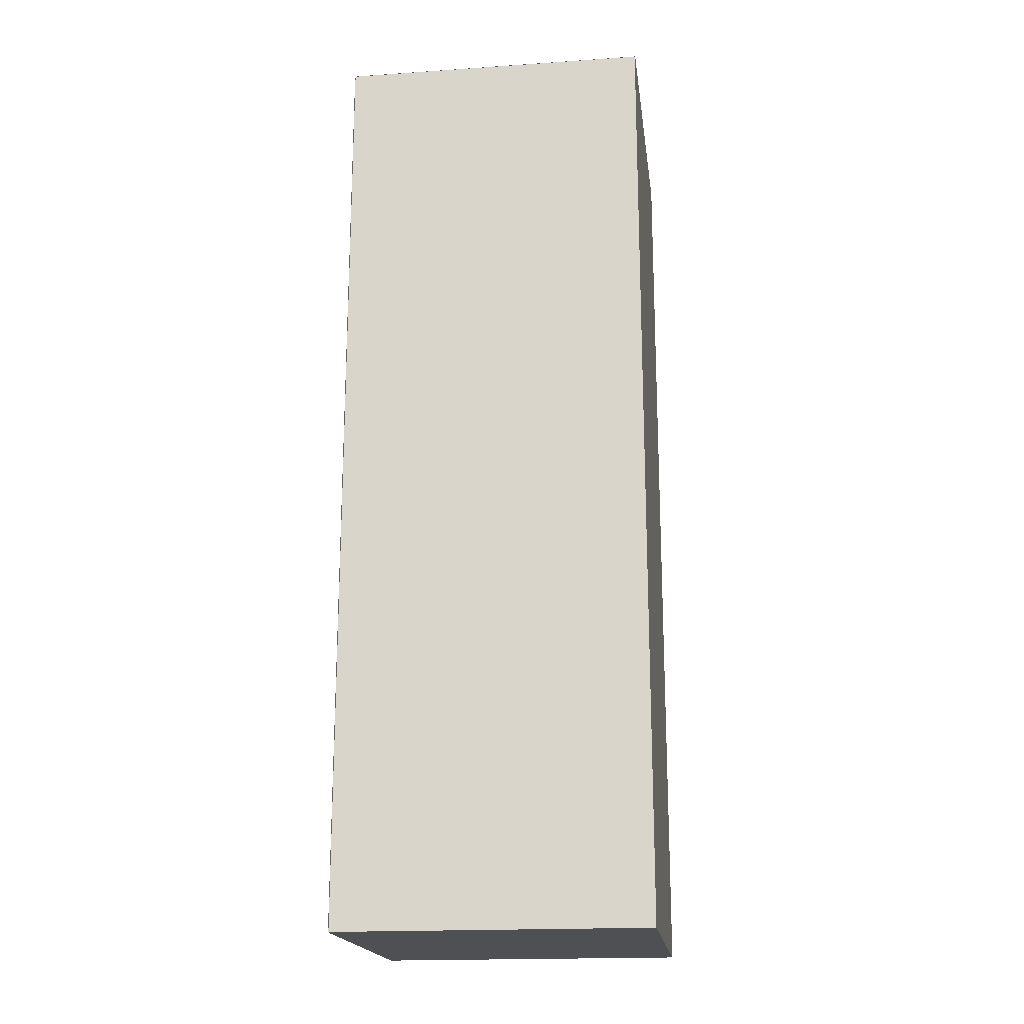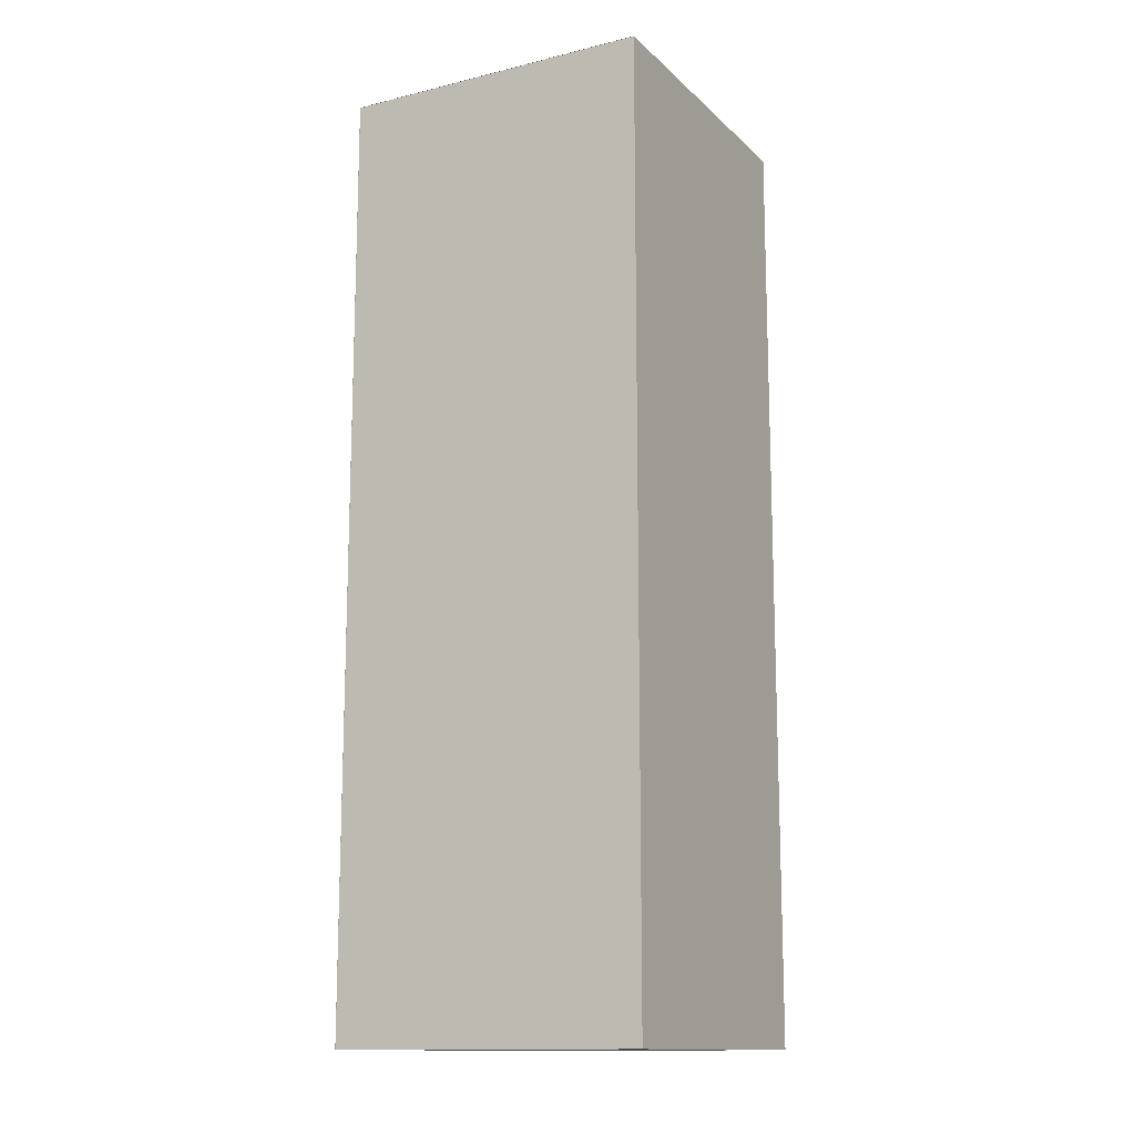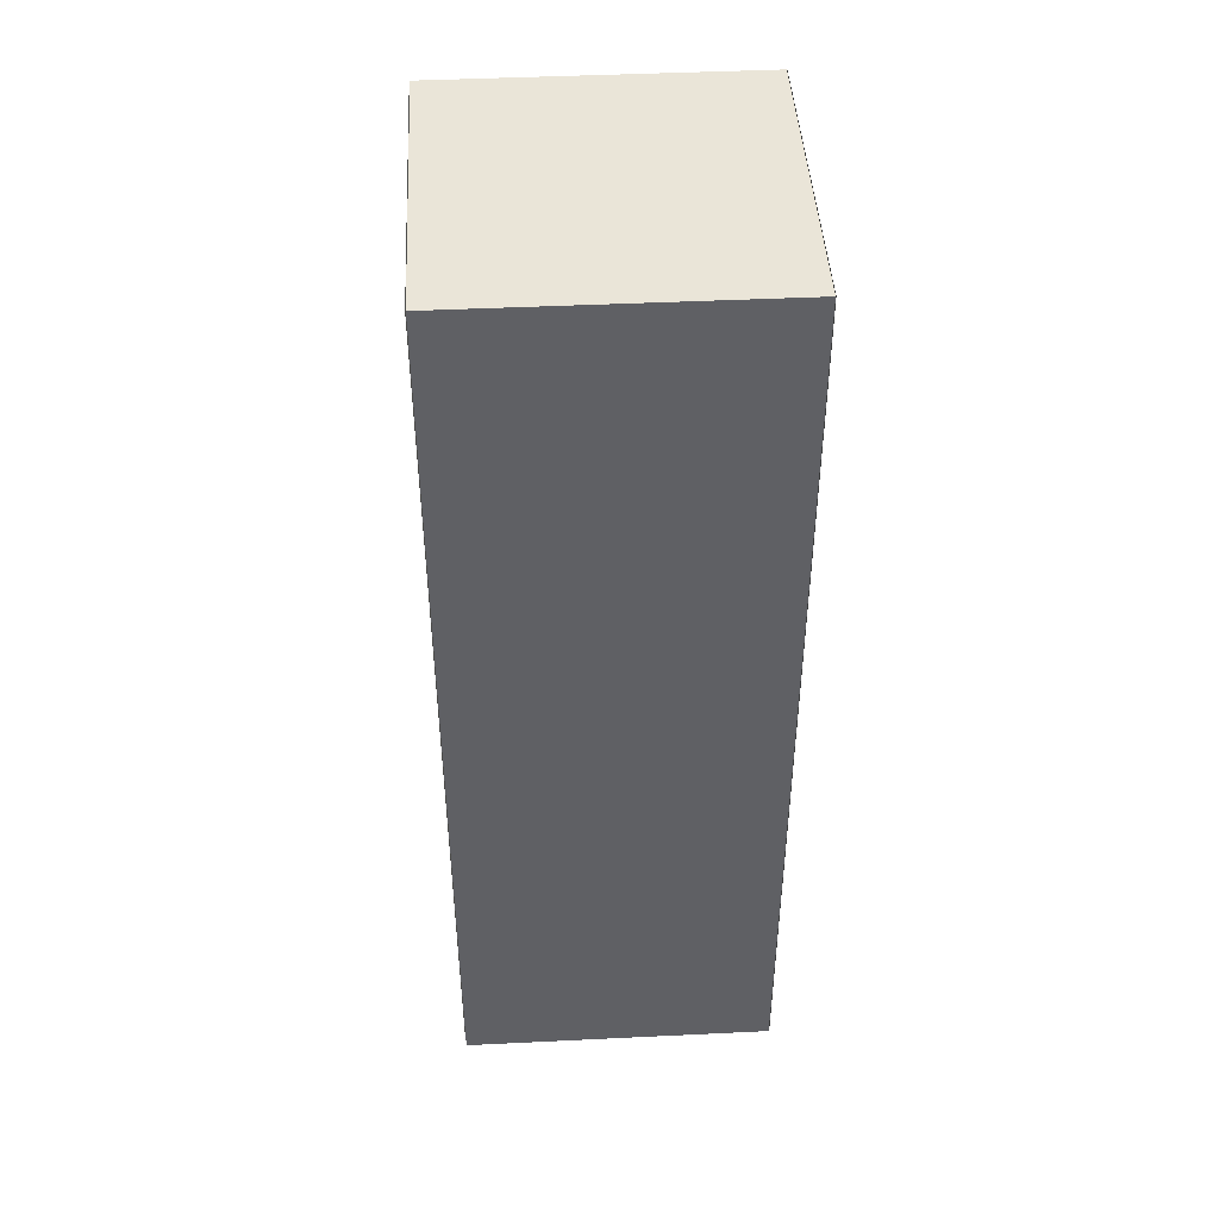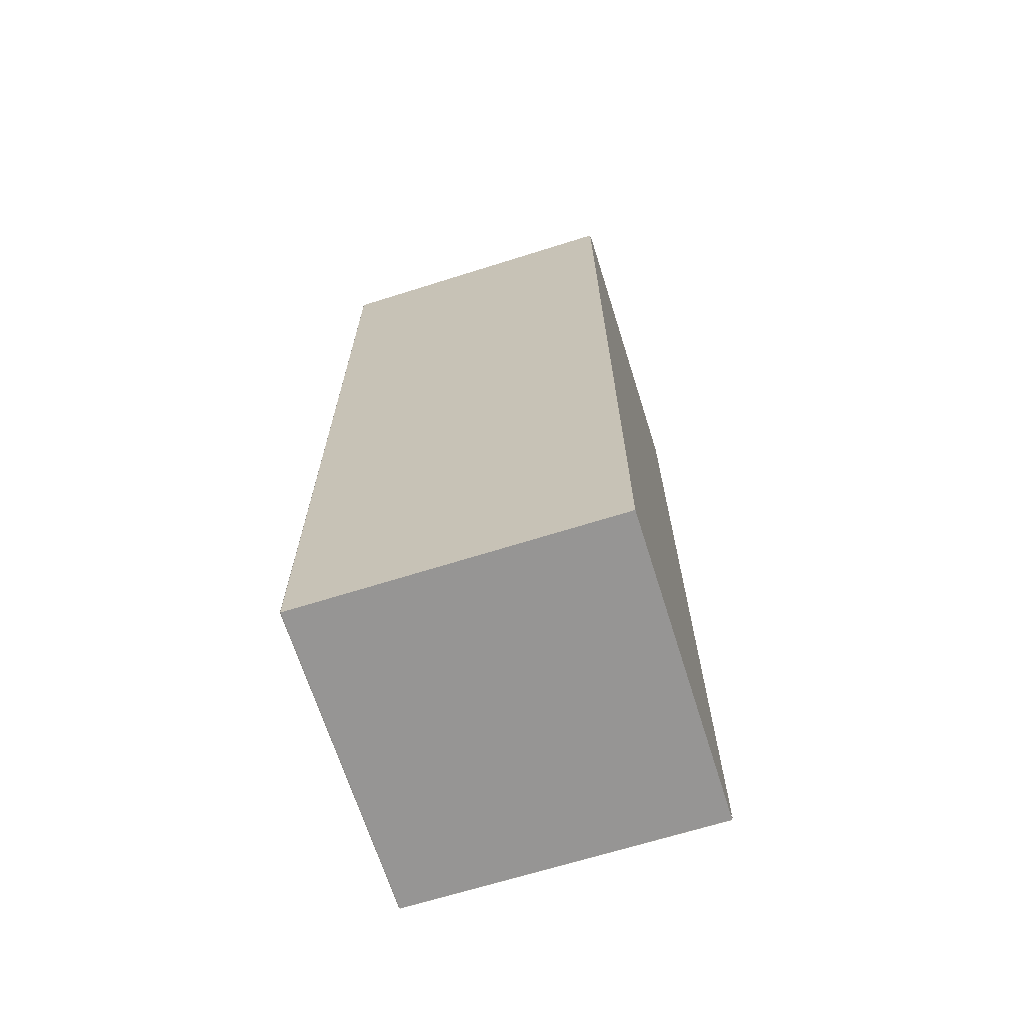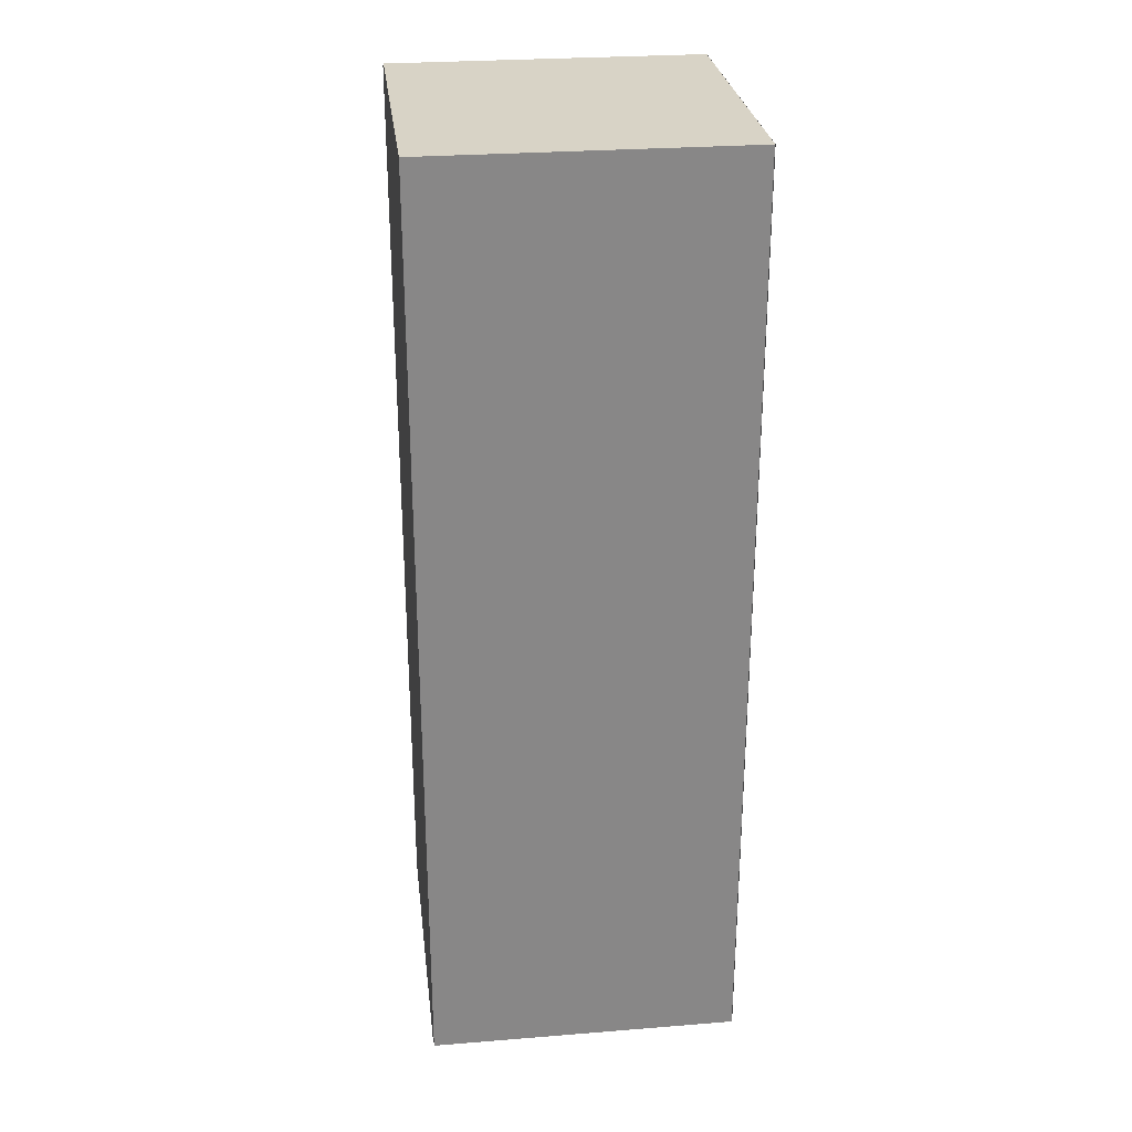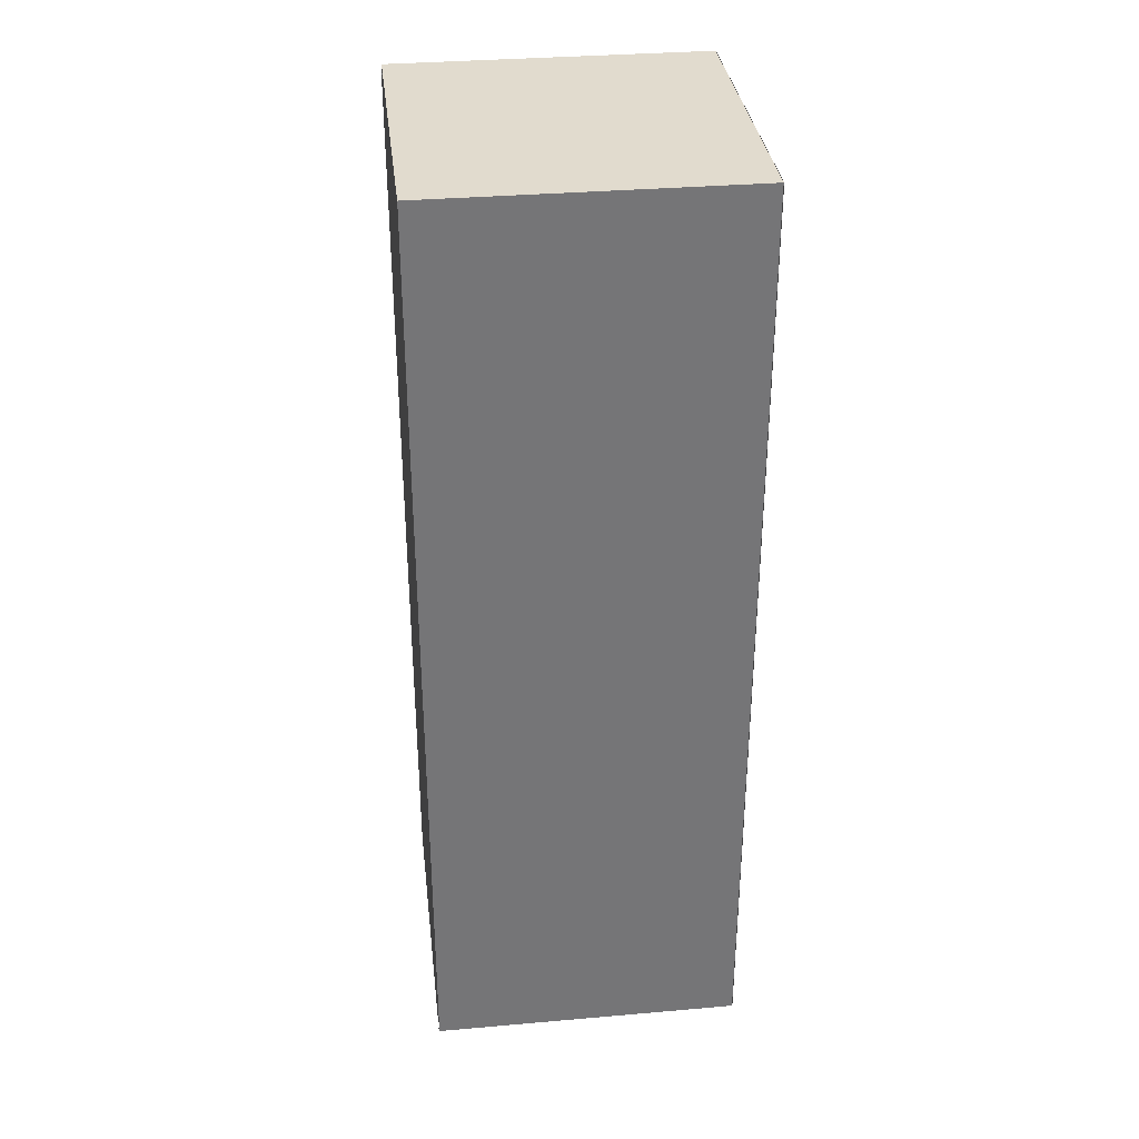
<metadata>
{"format":"obj","ext":"obj","renderer":"f3d","projection":"perspective","resolution":1024,"background":"white","views":[{"elev":-18.7,"azim":7.4,"up":"+Y"},{"elev":-13.7,"azim":-151.6,"up":"+Y"},{"elev":44.9,"azim":-3.2,"up":"+Y"},{"elev":-67.5,"azim":-72.5,"up":"+Y"},{"elev":27.8,"azim":83.1,"up":"+Y"},{"elev":33.8,"azim":-6.7,"up":"+Y"}]}
</metadata>
<code>
g Obelisk1
v 75 30 45
v 75 0 45
v 75 30 35
v 75 0 35
v 65 0 45
v 75 0 45
v 65 30 45
v 75 30 45
v 75 0 45
v 65 0 45
v 75 0 35
v 65 0 35
v 65 0 45
v 65 30 45
v 65 0 35
v 65 30 35
v 65 30 35
v 75 30 35
v 65 0 35
v 75 0 35
v 65 30 45
v 75 30 45
v 65 30 35
v 75 30 35
f 1 2 3
f 3 2 4
f 5 6 7
f 7 6 8
f 9 10 11
f 11 10 12
f 13 14 15
f 15 14 16
f 17 18 19
f 19 18 20
f 21 22 23
f 23 22 24
g Obelisk2
v 75.02 30 45
v 75.02 0 45
v 75.02 30 35
v 75.02 0 35
f 25 26 27
f 27 26 28
g Obelisk3
v 65 0 45.02
v 75 0 45.02
v 65 30 45.02
v 75 30 45.02
f 29 30 31
f 31 30 32
g Obelisk4
v 64.98 0 45
v 64.98 30 45
v 64.98 0 35
v 64.98 30 35
f 33 34 35
f 35 34 36
g Obelisk5
v 75 0 34.98
v 65 0 34.98
v 75 30 34.98
v 65 30 34.98
f 37 38 39
f 39 38 40
g Obelisk6
v 75 -0.02 45
v 65 -0.02 45
v 75 -0.02 35
v 65 -0.02 35
f 41 42 43
f 43 42 44
g Obelisk7
v 65 30.02 45
v 75 30.02 45
v 65 30.02 35
v 75 30.02 35
f 45 46 47
f 47 46 48

</code>
